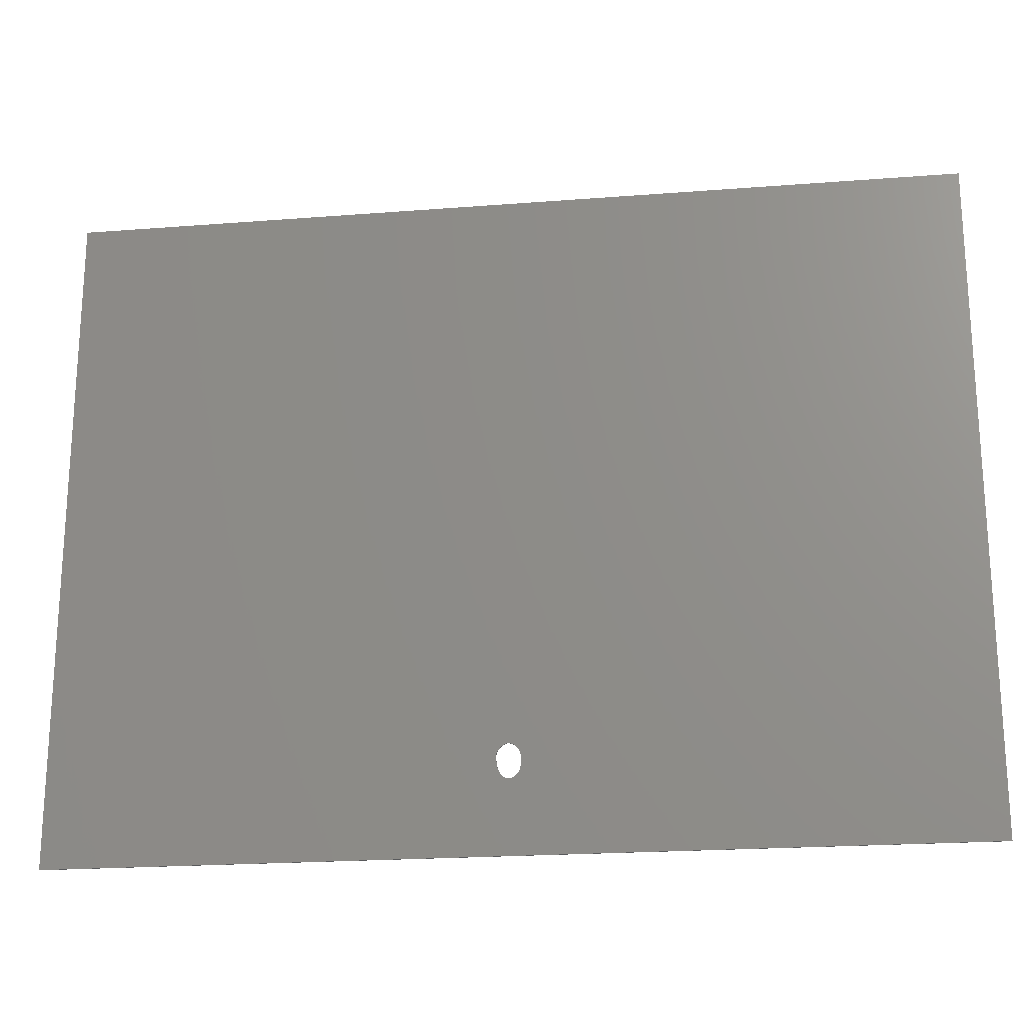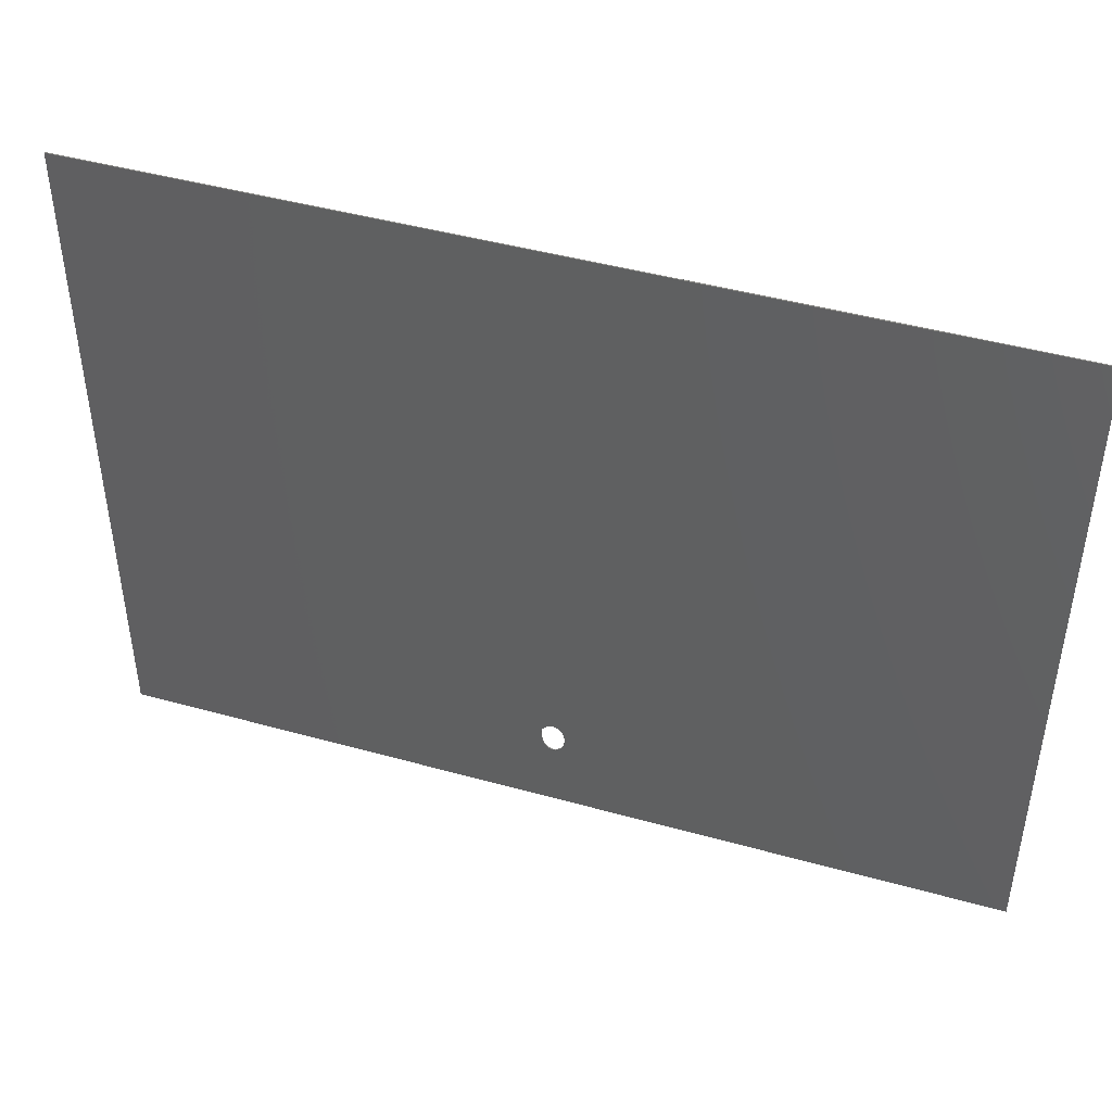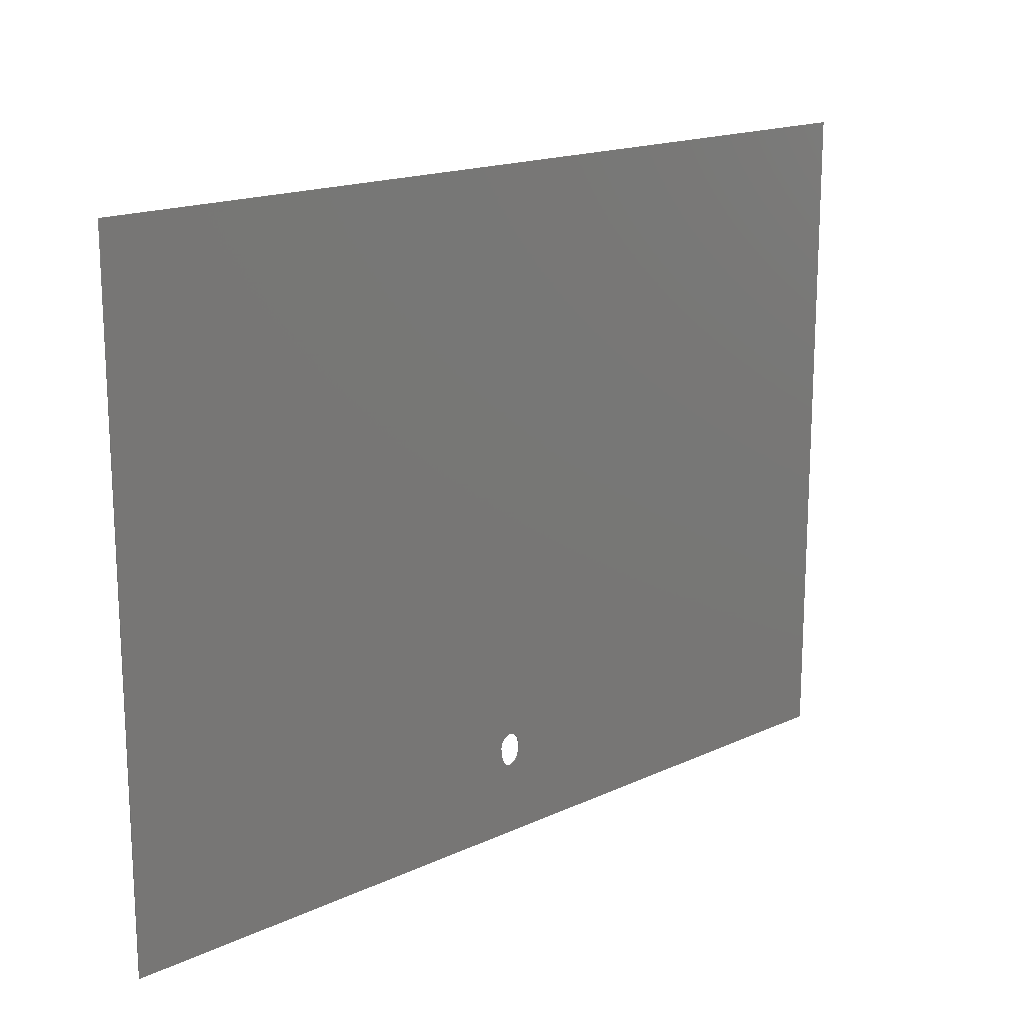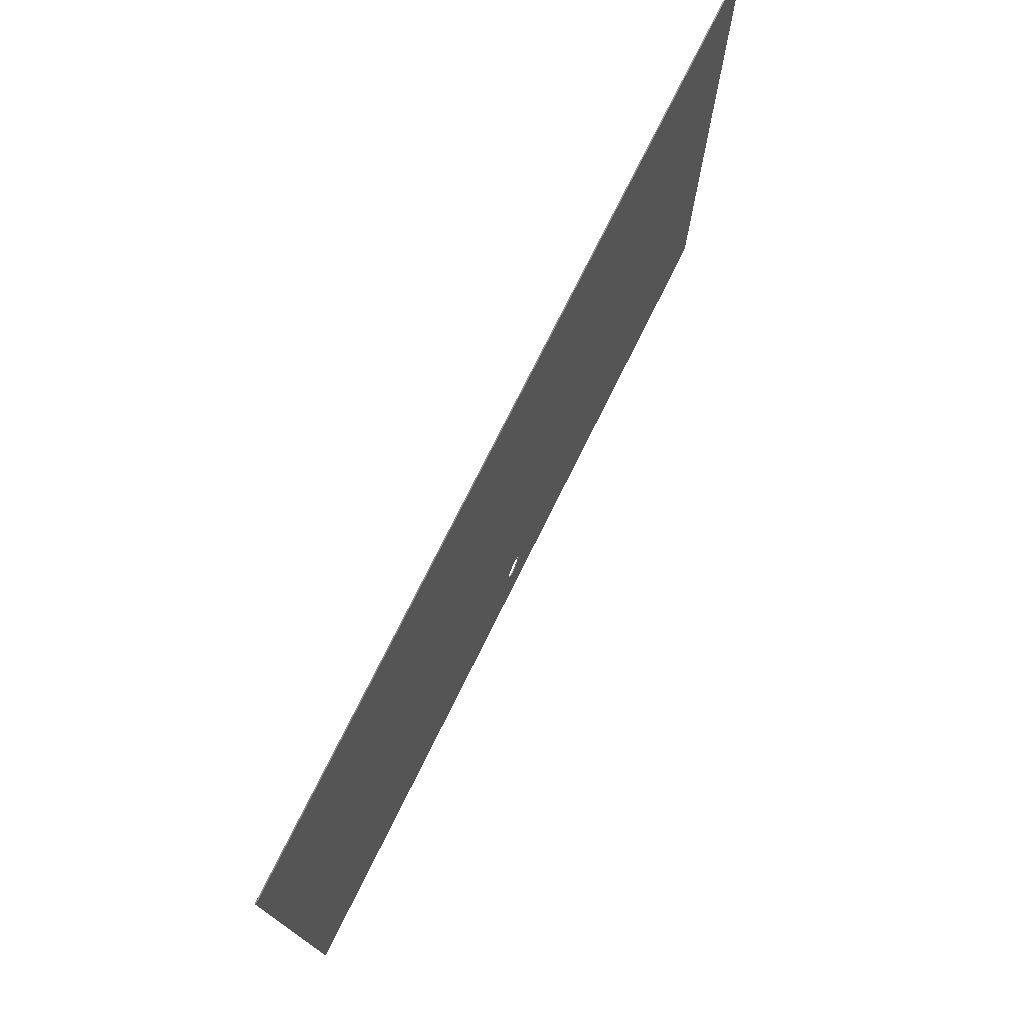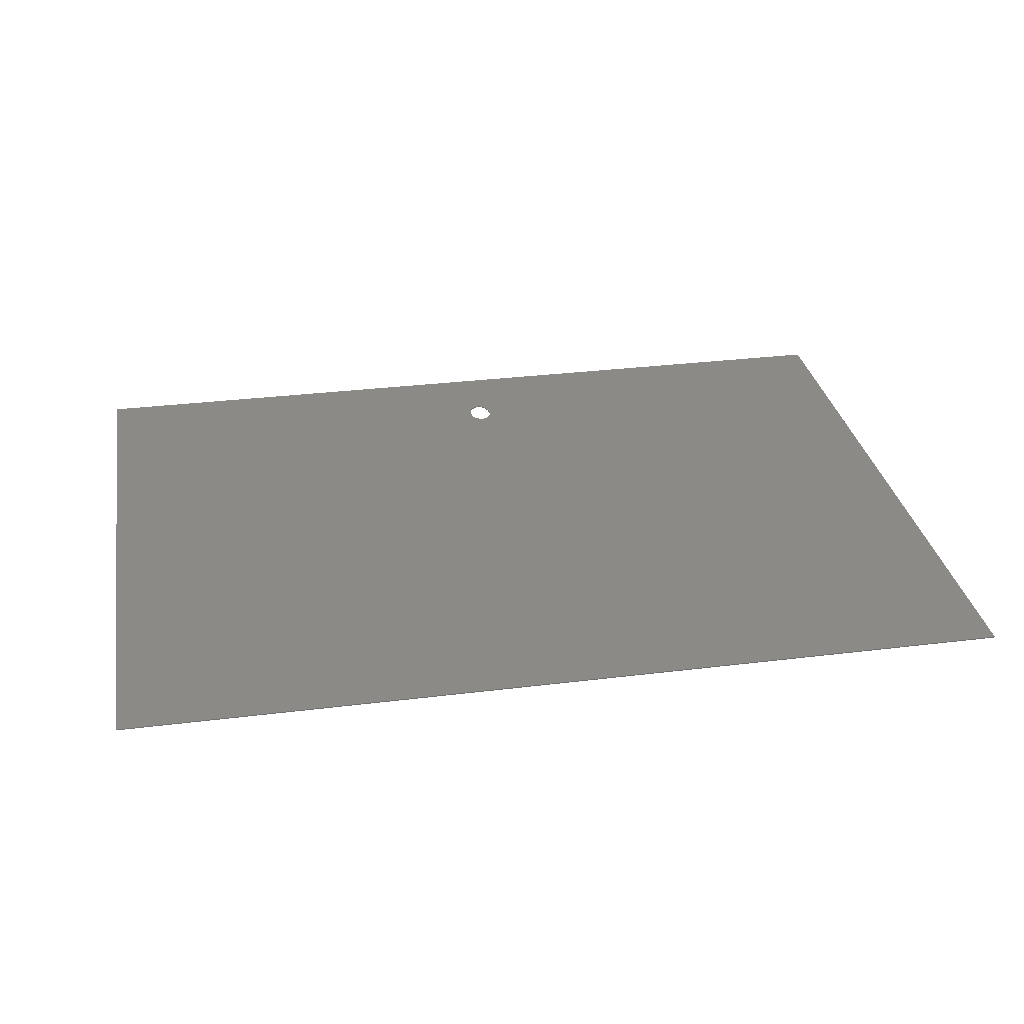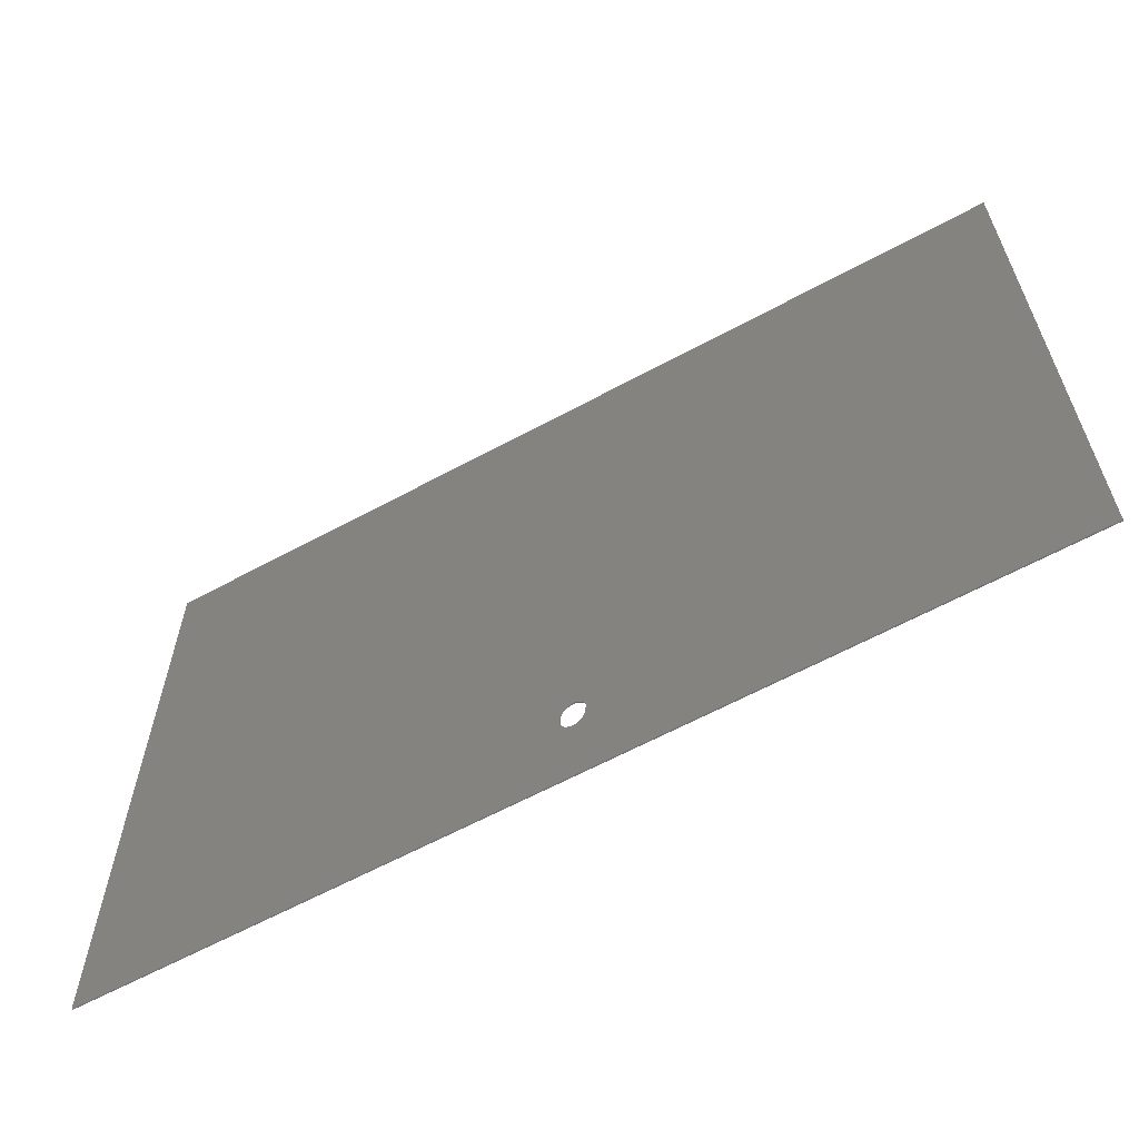
<metadata>
{"format":"stl","ext":"stl","renderer":"f3d","projection":"perspective","resolution":1024,"background":"white","views":[{"elev":-20.9,"azim":8.0,"up":"+Y"},{"elev":44.7,"azim":18.0,"up":"+Y"},{"elev":16.9,"azim":-43.0,"up":"+Y"},{"elev":75.5,"azim":116.4,"up":"+Y"},{"elev":30.9,"azim":169.9,"up":"+Z"},{"elev":-62.3,"azim":-151.2,"up":"+Y"}]}
</metadata>
<code>
# stl→obj: 160 verts, 320 faces
v 0 -127 0.2
v 84.05 -113.3 0.2
v 83.89 -113.3 0.2
v 83.94 -106.9 0.2
v 169.3 0 0.2
v 0 0 0.2
v 84.13 -106.9 0.2
v 86.26 -109.6 0.2
v 169.3 -127 0.2
v 86.23 -109.3 0.2
v 83.55 -107 0.2
v 83.75 -107 0.2
v 83.36 -107.1 0.2
v 83.16 -107.2 0.2
v 82.96 -107.4 0.2
v 82.76 -107.6 0.2
v 82.55 -107.8 0.2
v 82.39 -108 0.2
v 82.25 -108.1 0.2
v 82.13 -108.3 0.2
v 82.04 -108.4 0.2
v 81.97 -108.6 0.2
v 81.92 -108.8 0.2
v 81.89 -109 0.2
v 81.87 -109.2 0.2
v 81.87 -109.5 0.2
v 81.88 -109.8 0.2
v 81.91 -110.1 0.2
v 81.95 -110.5 0.2
v 81.99 -110.7 0.2
v 82.05 -111 0.2
v 82.11 -111.3 0.2
v 82.19 -111.5 0.2
v 82.27 -111.8 0.2
v 82.37 -112 0.2
v 82.47 -112.2 0.2
v 82.58 -112.4 0.2
v 82.7 -112.5 0.2
v 82.83 -112.7 0.2
v 82.97 -112.8 0.2
v 83.11 -112.9 0.2
v 83.26 -113 0.2
v 83.41 -113.1 0.2
v 83.56 -113.2 0.2
v 83.72 -113.2 0.2
v 84.22 -113.3 0.2
v 84.39 -113.2 0.2
v 84.56 -113.2 0.2
v 84.74 -113.1 0.2
v 84.91 -113.1 0.2
v 85.08 -112.9 0.2
v 85.25 -112.8 0.2
v 85.42 -112.7 0.2
v 85.58 -112.5 0.2
v 85.71 -112.3 0.2
v 85.83 -112.2 0.2
v 85.93 -112 0.2
v 86.02 -111.8 0.2
v 86.09 -111.5 0.2
v 86.16 -111.3 0.2
v 86.21 -111.1 0.2
v 86.25 -110.8 0.2
v 86.27 -110.6 0.2
v 86.29 -110.3 0.2
v 86.29 -110.1 0.2
v 86.28 -109.8 0.2
v 86.18 -109.1 0.2
v 86.13 -108.8 0.2
v 86.06 -108.6 0.2
v 85.98 -108.4 0.2
v 85.89 -108.2 0.2
v 85.78 -108 0.2
v 85.67 -107.8 0.2
v 85.54 -107.7 0.2
v 85.41 -107.6 0.2
v 85.18 -107.4 0.2
v 84.96 -107.2 0.2
v 84.74 -107.1 0.2
v 84.54 -107 0.2
v 84.33 -107 0.2
v 83.89 -113.3 0
v 84.05 -113.3 0
v 0 -127 0
v 0 0 0
v 169.3 0 0
v 83.94 -106.9 0
v 84.13 -106.9 0
v 86.23 -109.3 0
v 169.3 -127 0
v 86.26 -109.6 0
v 83.75 -107 0
v 83.55 -107 0
v 83.36 -107.1 0
v 83.16 -107.2 0
v 82.96 -107.4 0
v 82.76 -107.6 0
v 82.55 -107.8 0
v 82.39 -108 0
v 82.25 -108.1 0
v 82.13 -108.3 0
v 82.04 -108.4 0
v 81.97 -108.6 0
v 81.92 -108.8 0
v 81.89 -109 0
v 81.87 -109.2 0
v 81.87 -109.5 0
v 81.88 -109.8 0
v 81.91 -110.1 0
v 81.95 -110.5 0
v 81.99 -110.7 0
v 82.05 -111 0
v 82.11 -111.3 0
v 82.19 -111.5 0
v 82.27 -111.8 0
v 82.37 -112 0
v 82.47 -112.2 0
v 82.58 -112.4 0
v 82.7 -112.5 0
v 82.83 -112.7 0
v 82.97 -112.8 0
v 83.11 -112.9 0
v 83.26 -113 0
v 83.41 -113.1 0
v 83.56 -113.2 0
v 83.72 -113.2 0
v 84.22 -113.3 0
v 84.39 -113.2 0
v 84.56 -113.2 0
v 84.74 -113.1 0
v 84.91 -113.1 0
v 85.08 -112.9 0
v 85.25 -112.8 0
v 85.42 -112.7 0
v 85.58 -112.5 0
v 85.71 -112.3 0
v 85.83 -112.2 0
v 85.93 -112 0
v 86.02 -111.8 0
v 86.09 -111.5 0
v 86.16 -111.3 0
v 86.21 -111.1 0
v 86.25 -110.8 0
v 86.27 -110.6 0
v 86.29 -110.3 0
v 86.29 -110.1 0
v 86.28 -109.8 0
v 86.18 -109.1 0
v 86.13 -108.8 0
v 86.06 -108.6 0
v 85.98 -108.4 0
v 85.89 -108.2 0
v 85.78 -108 0
v 85.67 -107.8 0
v 85.54 -107.7 0
v 85.41 -107.6 0
v 85.18 -107.4 0
v 84.96 -107.2 0
v 84.74 -107.1 0
v 84.54 -107 0
v 84.33 -107 0
f 1 2 3
f 4 5 6
f 5 4 7
f 8 9 10
f 11 12 6
f 12 4 6
f 13 11 6
f 14 13 6
f 15 14 6
f 16 15 6
f 17 16 6
f 18 17 6
f 1 18 6
f 1 19 18
f 1 20 19
f 1 21 20
f 1 22 21
f 1 23 22
f 1 24 23
f 1 25 24
f 1 26 25
f 1 27 26
f 1 28 27
f 1 29 28
f 1 30 29
f 1 31 30
f 1 32 31
f 1 33 32
f 1 34 33
f 1 35 34
f 1 36 35
f 1 37 36
f 1 38 37
f 1 39 38
f 1 40 39
f 1 41 40
f 1 42 41
f 1 43 42
f 1 44 43
f 1 45 44
f 1 3 45
f 9 2 1
f 9 46 2
f 9 47 46
f 9 48 47
f 9 49 48
f 9 50 49
f 9 51 50
f 9 52 51
f 9 53 52
f 9 54 53
f 9 55 54
f 9 56 55
f 9 57 56
f 9 58 57
f 9 59 58
f 9 60 59
f 9 61 60
f 9 62 61
f 9 63 62
f 9 64 63
f 9 65 64
f 9 66 65
f 9 8 66
f 67 10 9
f 68 67 9
f 69 68 9
f 70 69 9
f 71 70 9
f 72 71 9
f 73 72 9
f 5 73 9
f 5 74 73
f 5 75 74
f 5 76 75
f 5 77 76
f 5 78 77
f 5 79 78
f 5 80 79
f 5 7 80
f 81 82 83
f 84 85 86
f 87 86 85
f 88 89 90
f 84 91 92
f 84 86 91
f 84 92 93
f 84 93 94
f 84 94 95
f 84 95 96
f 84 96 97
f 84 97 98
f 84 98 83
f 98 99 83
f 99 100 83
f 100 101 83
f 101 102 83
f 102 103 83
f 103 104 83
f 104 105 83
f 105 106 83
f 106 107 83
f 107 108 83
f 108 109 83
f 109 110 83
f 110 111 83
f 111 112 83
f 112 113 83
f 113 114 83
f 114 115 83
f 115 116 83
f 116 117 83
f 117 118 83
f 118 119 83
f 119 120 83
f 120 121 83
f 121 122 83
f 122 123 83
f 123 124 83
f 124 125 83
f 125 81 83
f 83 82 89
f 82 126 89
f 126 127 89
f 127 128 89
f 128 129 89
f 129 130 89
f 130 131 89
f 131 132 89
f 132 133 89
f 133 134 89
f 134 135 89
f 135 136 89
f 136 137 89
f 137 138 89
f 138 139 89
f 139 140 89
f 140 141 89
f 141 142 89
f 142 143 89
f 143 144 89
f 144 145 89
f 145 146 89
f 146 90 89
f 89 88 147
f 89 147 148
f 89 148 149
f 89 149 150
f 89 150 151
f 89 151 152
f 89 152 153
f 89 153 85
f 153 154 85
f 154 155 85
f 155 156 85
f 156 157 85
f 157 158 85
f 158 159 85
f 159 160 85
f 160 87 85
f 1 89 9
f 1 83 89
f 6 83 1
f 6 84 83
f 5 84 6
f 5 85 84
f 9 85 5
f 9 89 85
f 11 92 12
f 91 12 92
f 13 93 11
f 92 11 93
f 14 94 13
f 93 13 94
f 15 95 14
f 94 14 95
f 16 96 15
f 95 15 96
f 17 97 16
f 96 16 97
f 18 98 17
f 97 17 98
f 19 99 18
f 98 18 99
f 20 100 19
f 99 19 100
f 21 101 20
f 100 20 101
f 22 102 21
f 101 21 102
f 23 103 22
f 102 22 103
f 24 104 23
f 103 23 104
f 25 105 24
f 104 24 105
f 26 106 25
f 105 25 106
f 27 107 26
f 106 26 107
f 28 108 27
f 107 27 108
f 29 109 28
f 108 28 109
f 30 110 29
f 109 29 110
f 31 111 30
f 110 30 111
f 32 112 31
f 111 31 112
f 33 113 32
f 112 32 113
f 34 114 33
f 113 33 114
f 35 115 34
f 114 34 115
f 36 116 35
f 115 35 116
f 37 117 36
f 116 36 117
f 38 118 37
f 117 37 118
f 39 119 38
f 118 38 119
f 40 120 39
f 119 39 120
f 41 121 40
f 120 40 121
f 42 122 41
f 121 41 122
f 43 123 42
f 122 42 123
f 44 124 43
f 123 43 124
f 45 125 44
f 124 44 125
f 3 81 45
f 125 45 81
f 2 82 3
f 81 3 82
f 46 126 2
f 82 2 126
f 47 127 46
f 126 46 127
f 48 128 47
f 127 47 128
f 49 129 48
f 128 48 129
f 50 130 49
f 129 49 130
f 51 131 50
f 130 50 131
f 52 132 51
f 131 51 132
f 53 133 52
f 132 52 133
f 54 134 53
f 133 53 134
f 55 135 54
f 134 54 135
f 56 136 55
f 135 55 136
f 57 137 56
f 136 56 137
f 58 138 57
f 137 57 138
f 59 139 58
f 138 58 139
f 60 140 59
f 139 59 140
f 61 141 60
f 140 60 141
f 62 142 61
f 141 61 142
f 63 143 62
f 142 62 143
f 64 144 63
f 143 63 144
f 65 145 64
f 144 64 145
f 66 146 65
f 145 65 146
f 8 90 66
f 146 66 90
f 10 88 8
f 90 8 88
f 67 147 10
f 88 10 147
f 68 148 67
f 147 67 148
f 69 149 68
f 148 68 149
f 70 150 69
f 149 69 150
f 71 151 70
f 150 70 151
f 72 152 71
f 151 71 152
f 73 153 72
f 152 72 153
f 74 154 73
f 153 73 154
f 75 155 74
f 154 74 155
f 76 156 75
f 155 75 156
f 77 157 76
f 156 76 157
f 78 158 77
f 157 77 158
f 79 159 78
f 158 78 159
f 80 160 79
f 159 79 160
f 7 87 80
f 160 80 87
f 4 86 7
f 87 7 86
f 12 91 4
f 86 4 91

</code>
